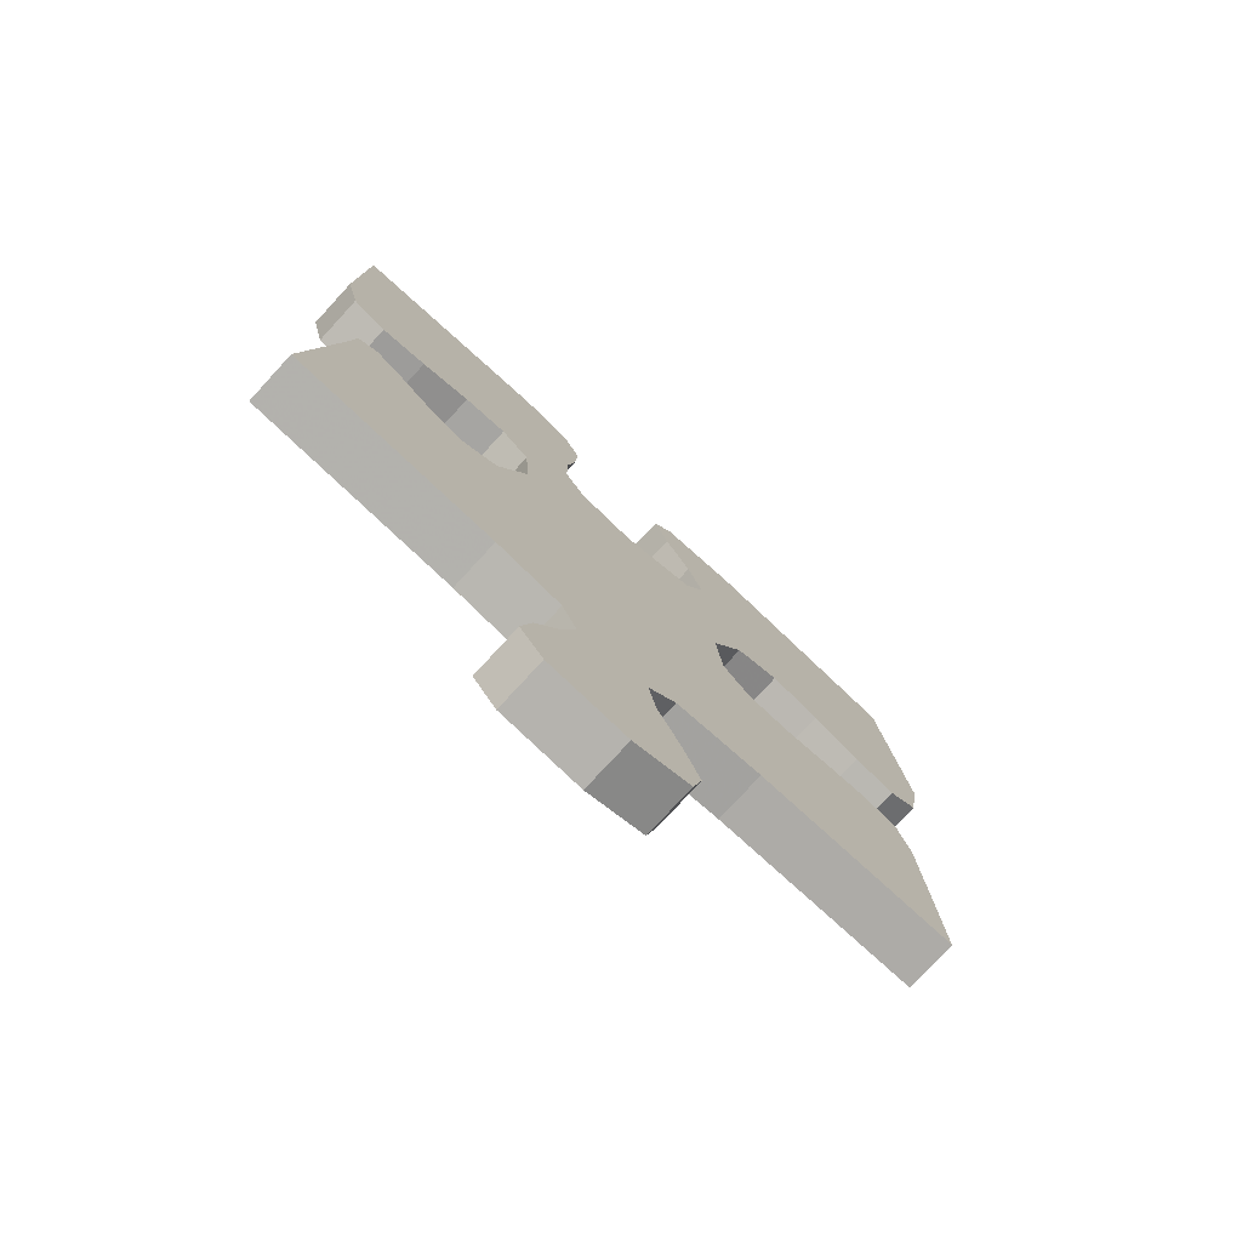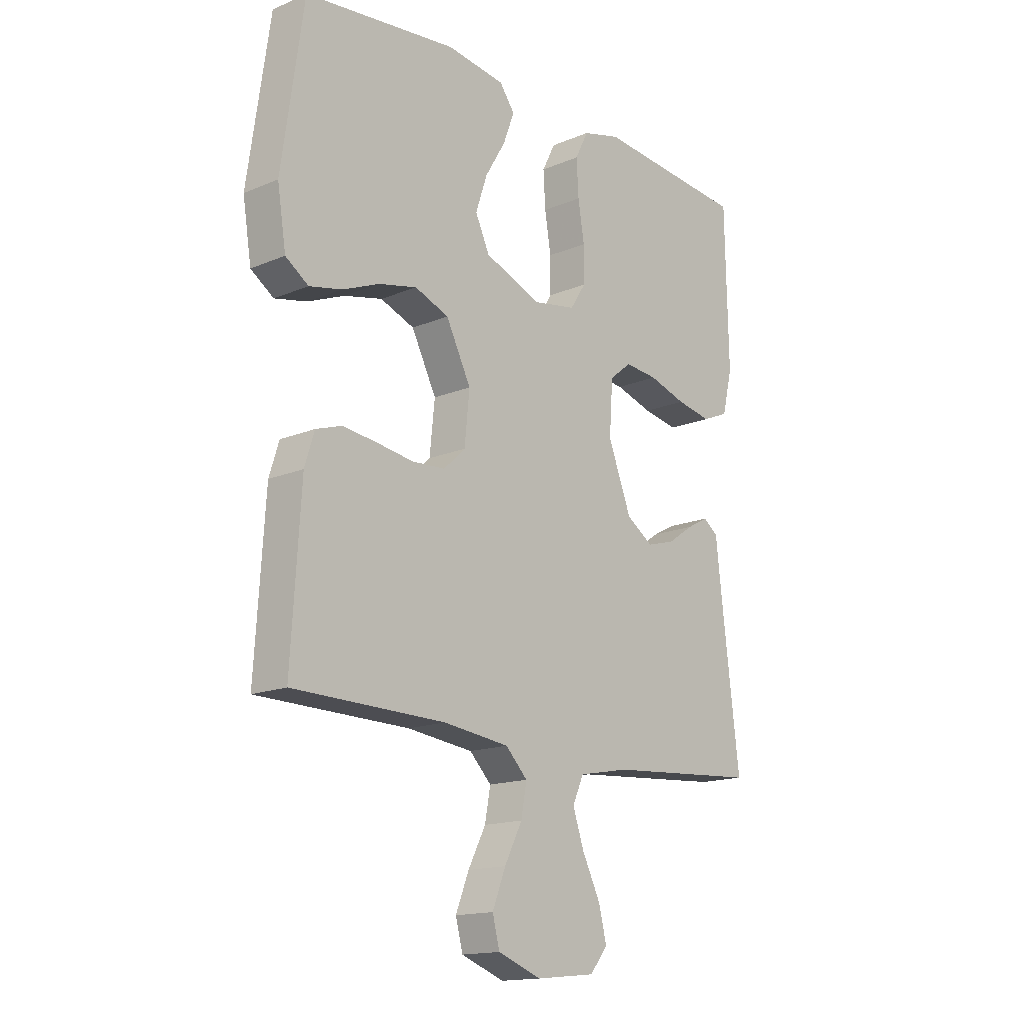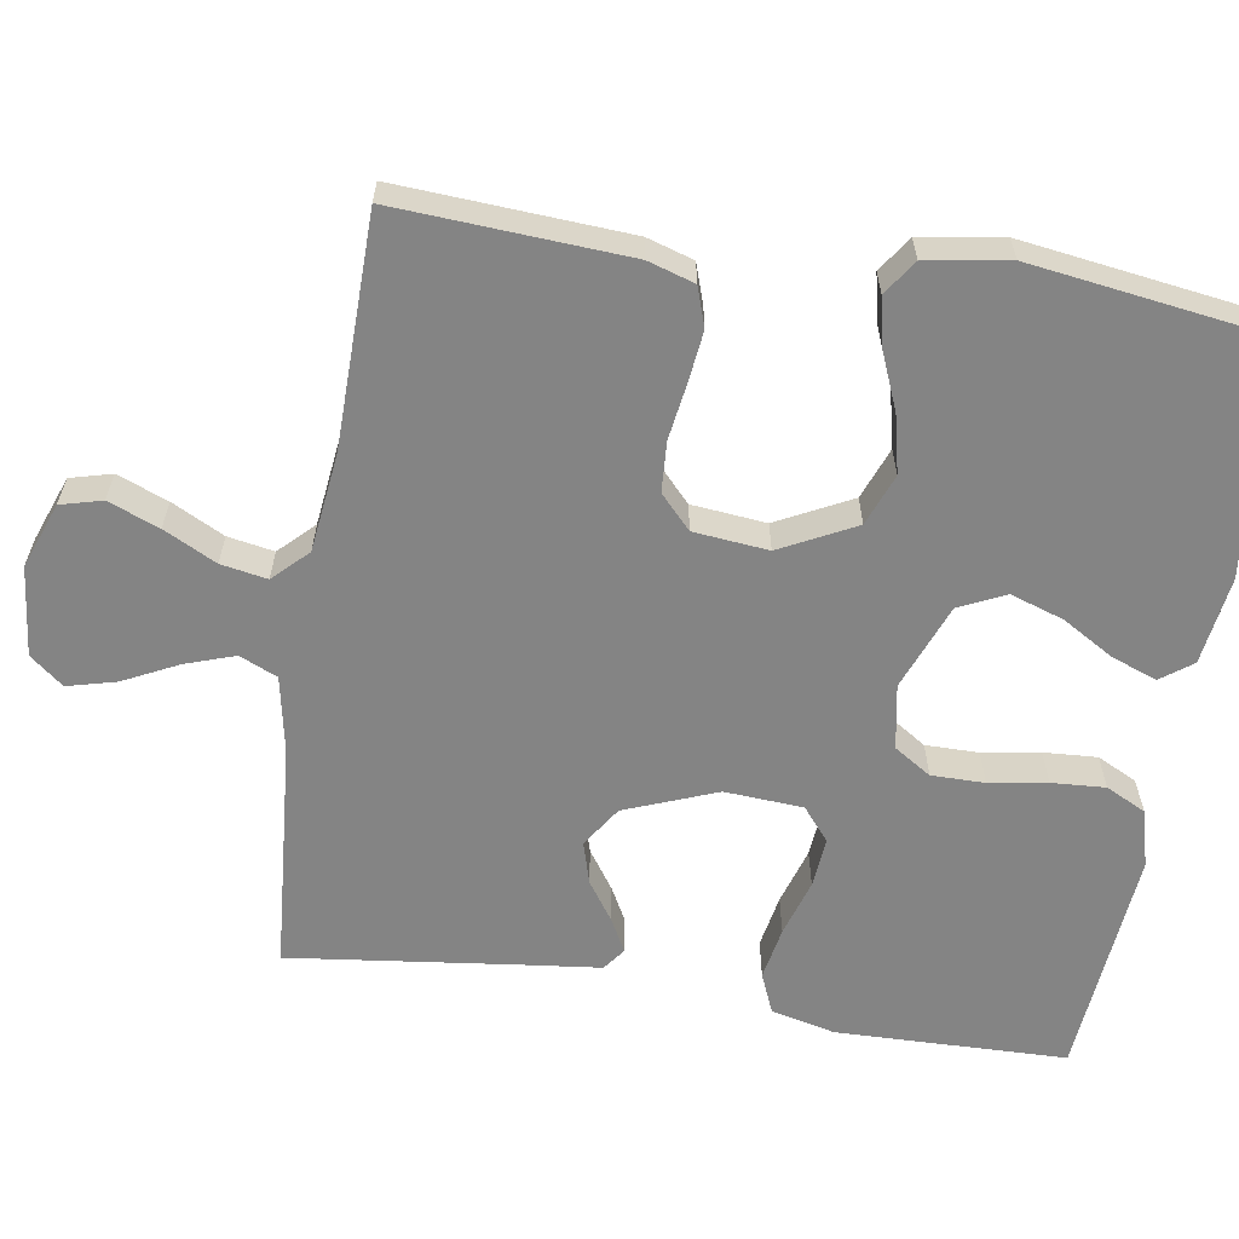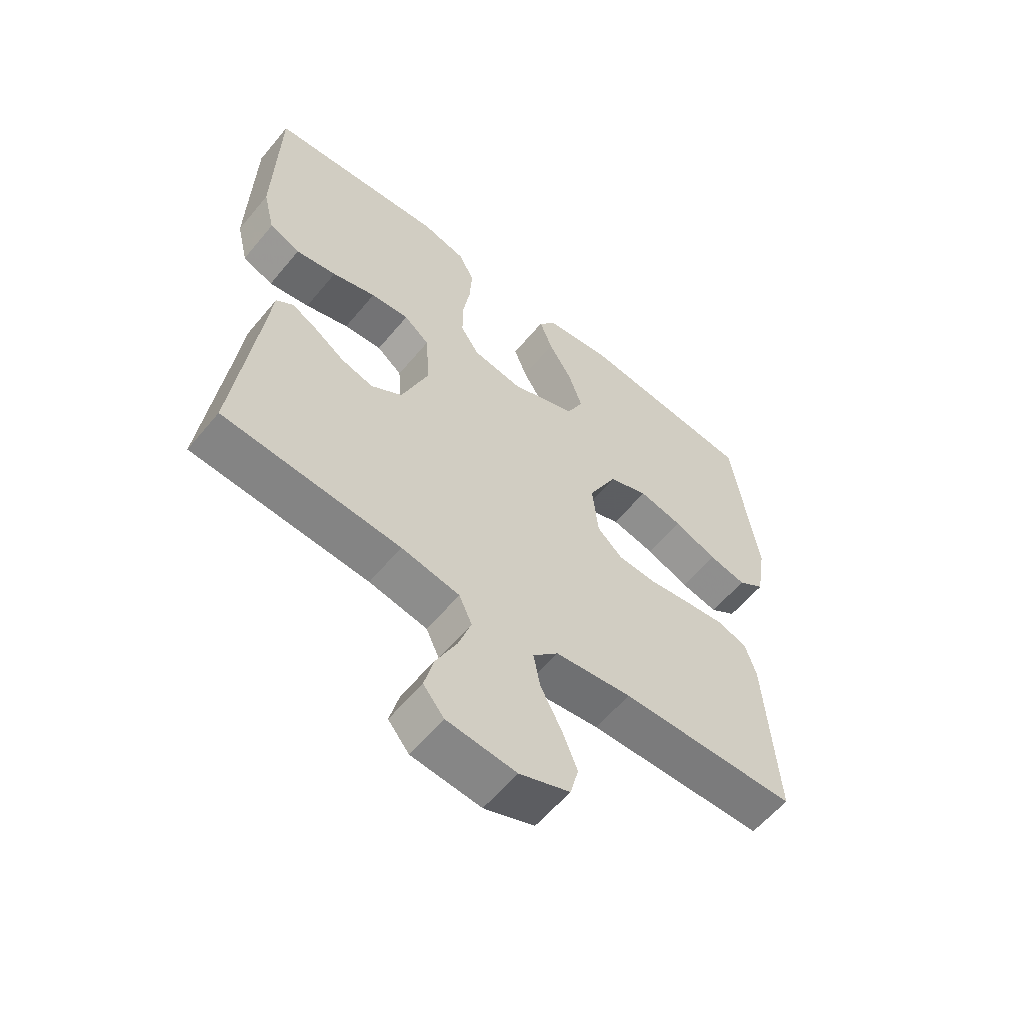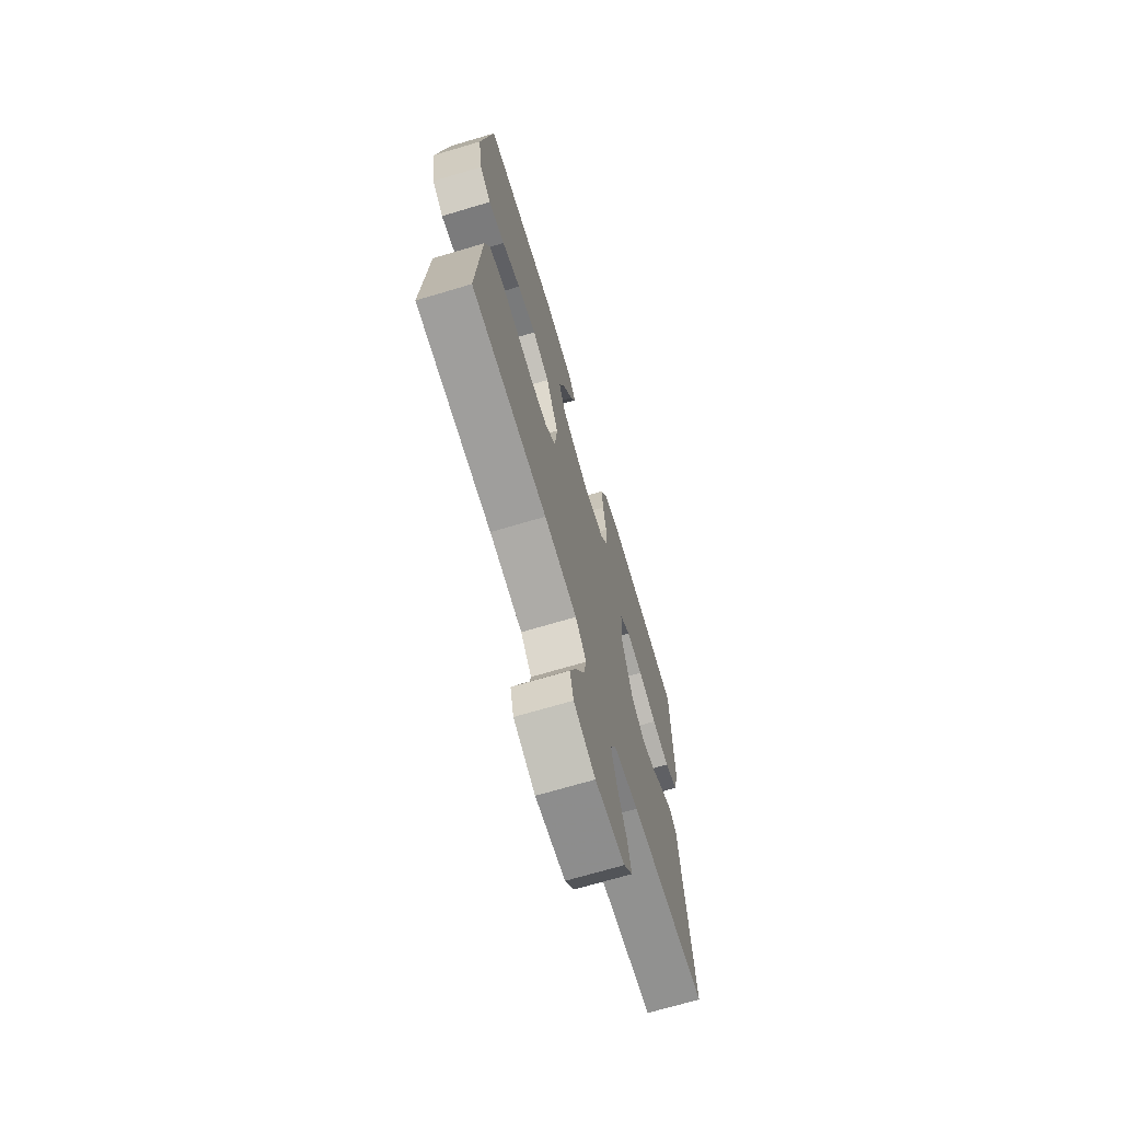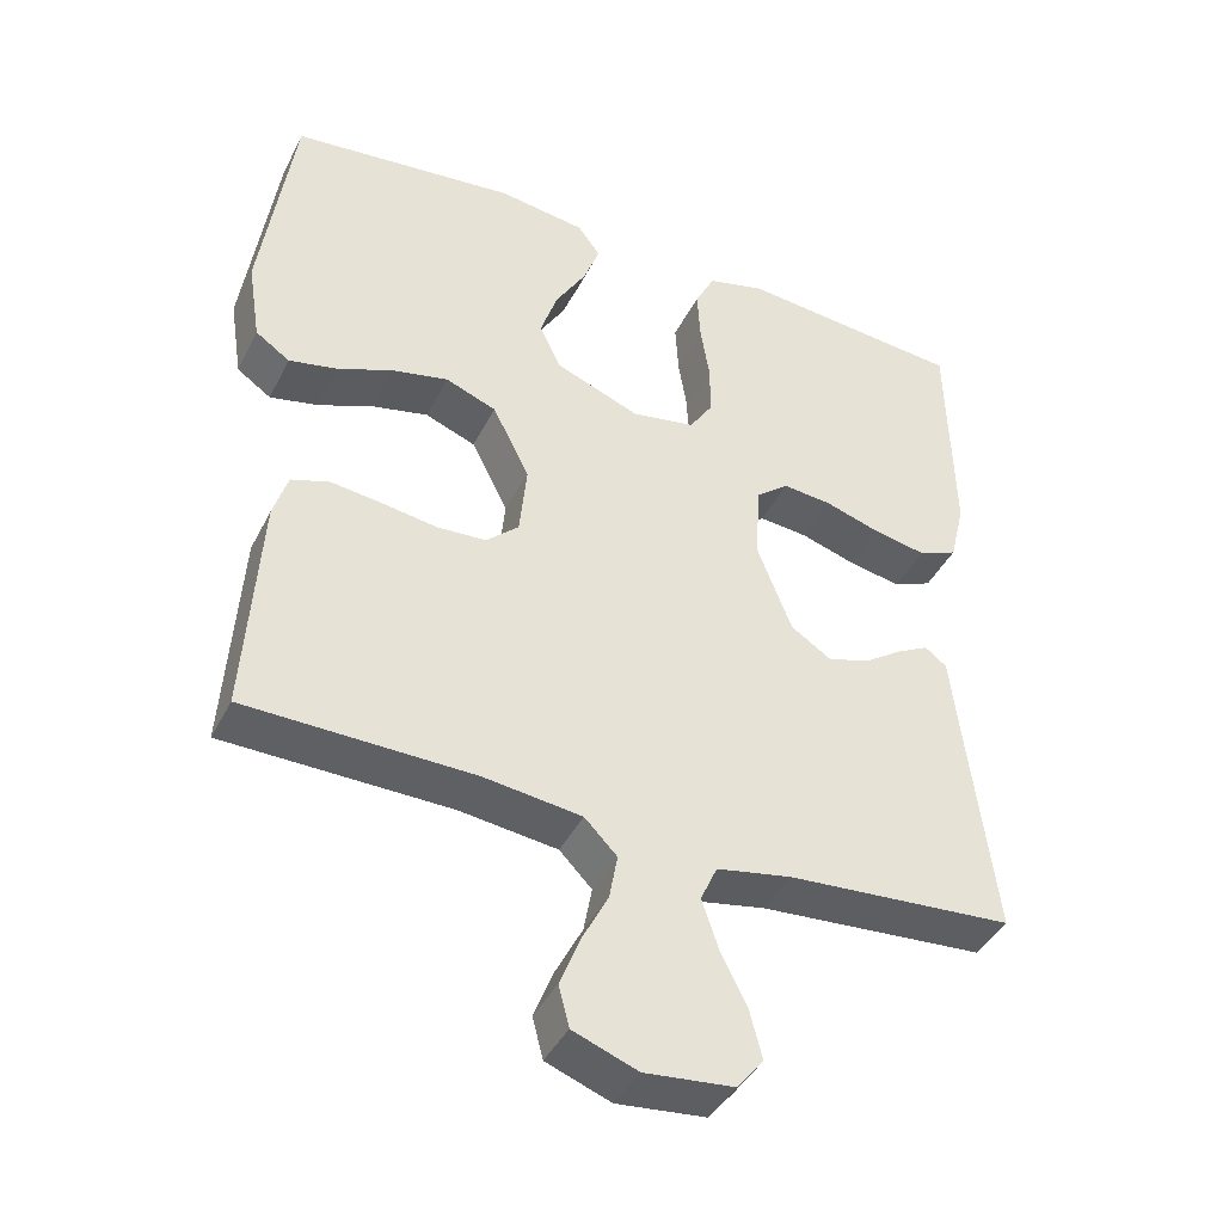
<metadata>
{"format":"obj","ext":"obj","renderer":"f3d","projection":"perspective","resolution":1024,"background":"white","views":[{"elev":-77.0,"azim":137.4,"up":"+Z"},{"elev":-15.7,"azim":-48.7,"up":"+Z"},{"elev":-61.4,"azim":-98.9,"up":"+Y"},{"elev":-59.0,"azim":140.6,"up":"+Z"},{"elev":-70.0,"azim":-73.4,"up":"+Z"},{"elev":-41.8,"azim":-25.1,"up":"+Z"}]}
</metadata>
<code>
v -0.5 0.07 0.5
v -0.2 0.07 0.534
v -0.085 0.07 0.518
v -0.055 0.07 0.477
v -0.077 0.07 0.418
v -0.117 0.07 0.351
v -0.14 0.07 0.282
v -0.112 0.07 0.222
v 0 0.07 0.178
v 0.084 0.07 0.193
v 0.115 0.07 0.241
v 0.115 0.07 0.31
v 0.103 0.07 0.385
v 0.099 0.07 0.455
v 0.125 0.07 0.507
v 0.2 0.07 0.527
v 0.5 0.07 0.5
v 0.506 0.07 0.2
v 0.486 0.07 0.117
v 0.434 0.07 0.095
v 0.365 0.07 0.108
v 0.291 0.07 0.131
v 0.226 0.07 0.137
v 0.183 0.07 0.102
v 0.176 0.07 0
v 0.222 0.07 -0.119
v 0.275 0.07 -0.154
v 0.33 0.07 -0.138
v 0.381 0.07 -0.103
v 0.424 0.07 -0.08
v 0.453 0.07 -0.102
v 0.464 0.07 -0.2
v 0.5 0.07 -0.5
v 0.2 0.07 -0.523
v 0.101 0.07 -0.542
v 0.079 0.07 -0.591
v 0.101 0.07 -0.656
v 0.136 0.07 -0.727
v 0.152 0.07 -0.79
v 0.117 0.07 -0.833
v 0 0.07 -0.845
v -0.085 0.07 -0.813
v -0.099 0.07 -0.759
v -0.073 0.07 -0.693
v -0.038 0.07 -0.625
v -0.027 0.07 -0.565
v -0.07 0.07 -0.521
v -0.2 0.07 -0.505
v -0.5 0.07 -0.5
v -0.481 0.07 -0.2
v -0.462 0.07 -0.139
v -0.411 0.07 -0.122
v -0.344 0.07 -0.13
v -0.271 0.07 -0.141
v -0.206 0.07 -0.137
v -0.163 0.07 -0.097
v -0.153 0.07 0
v -0.202 0.07 0.097
v -0.269 0.07 0.123
v -0.344 0.07 0.106
v -0.417 0.07 0.076
v -0.481 0.07 0.062
v -0.526 0.07 0.093
v -0.543 0.07 0.2
v -0.5 0 0.5
v -0.2 0 0.534
v -0.085 0 0.518
v -0.055 0 0.477
v -0.077 0 0.418
v -0.117 0 0.351
v -0.14 0 0.282
v -0.112 0 0.222
v 0 0 0.178
v 0.084 0 0.193
v 0.115 0 0.241
v 0.115 0 0.31
v 0.103 0 0.385
v 0.099 0 0.455
v 0.125 0 0.507
v 0.2 0 0.527
v 0.5 0 0.5
v 0.506 0 0.2
v 0.486 0 0.117
v 0.434 0 0.095
v 0.365 0 0.108
v 0.291 0 0.131
v 0.226 0 0.137
v 0.183 0 0.102
v 0.176 0 0
v 0.222 0 -0.119
v 0.275 0 -0.154
v 0.33 0 -0.138
v 0.381 0 -0.103
v 0.424 0 -0.08
v 0.453 0 -0.102
v 0.464 0 -0.2
v 0.5 0 -0.5
v 0.2 0 -0.523
v 0.101 0 -0.542
v 0.079 0 -0.591
v 0.101 0 -0.656
v 0.136 0 -0.727
v 0.152 0 -0.79
v 0.117 0 -0.833
v 0 0 -0.845
v -0.085 0 -0.813
v -0.099 0 -0.759
v -0.073 0 -0.693
v -0.038 0 -0.625
v -0.027 0 -0.565
v -0.07 0 -0.521
v -0.2 0 -0.505
v -0.5 0 -0.5
v -0.481 0 -0.2
v -0.462 0 -0.139
v -0.411 0 -0.122
v -0.344 0 -0.13
v -0.271 0 -0.141
v -0.206 0 -0.137
v -0.163 0 -0.097
v -0.153 0 0
v -0.202 0 0.097
v -0.269 0 0.123
v -0.344 0 0.106
v -0.417 0 0.076
v -0.481 0 0.062
v -0.526 0 0.093
v -0.543 0 0.2
f 60 61 62 63
f 59 60 63 64
f 51 52 53 54
f 49 50 51 54
f 48 49 54 55
f 47 48 55 56
f 42 43 44 45
f 40 41 42 45
f 40 45 46
f 37 38 39 40
f 36 37 40 46
f 35 36 46 47
f 32 33 34
f 28 29 30 31
f 28 31 32 34
f 19 20 21 22
f 19 22 23
f 18 19 23
f 17 18 23
f 16 17 23 24
f 12 13 14 15
f 11 12 15 16
f 3 4 5 6
f 3 6 7
f 2 3 7
f 59 64 1 2
f 58 59 2 7
f 57 58 7 8
f 56 57 8 9
f 47 56 9 10
f 35 47 10 11
f 27 28 34 35
f 26 27 35
f 25 26 35
f 24 25 35
f 11 16 24 35
f 127 126 125 124
f 128 127 124 123
f 118 117 116 115
f 118 115 114 113
f 119 118 113 112
f 120 119 112 111
f 109 108 107 106
f 109 106 105 104
f 110 109 104
f 104 103 102 101
f 110 104 101 100
f 111 110 100 99
f 98 97 96
f 95 94 93 92
f 98 96 95 92
f 86 85 84 83
f 87 86 83
f 87 83 82
f 87 82 81
f 88 87 81 80
f 79 78 77 76
f 80 79 76 75
f 70 69 68 67
f 71 70 67
f 71 67 66
f 66 65 128 123
f 71 66 123 122
f 72 71 122 121
f 73 72 121 120
f 74 73 120 111
f 75 74 111 99
f 99 98 92 91
f 99 91 90
f 99 90 89
f 99 89 88
f 99 88 80 75
f 1 65 66 2
f 2 66 67 3
f 3 67 68 4
f 4 68 69 5
f 5 69 70 6
f 6 70 71 7
f 7 71 72 8
f 8 72 73 9
f 9 73 74 10
f 10 74 75 11
f 11 75 76 12
f 12 76 77 13
f 13 77 78 14
f 14 78 79 15
f 15 79 80 16
f 16 80 81 17
f 17 81 82 18
f 18 82 83 19
f 19 83 84 20
f 20 84 85 21
f 21 85 86 22
f 22 86 87 23
f 23 87 88 24
f 24 88 89 25
f 25 89 90 26
f 26 90 91 27
f 27 91 92 28
f 28 92 93 29
f 29 93 94 30
f 30 94 95 31
f 31 95 96 32
f 32 96 97 33
f 33 97 98 34
f 34 98 99 35
f 35 99 100 36
f 36 100 101 37
f 37 101 102 38
f 38 102 103 39
f 39 103 104 40
f 40 104 105 41
f 41 105 106 42
f 42 106 107 43
f 43 107 108 44
f 44 108 109 45
f 45 109 110 46
f 46 110 111 47
f 47 111 112 48
f 48 112 113 49
f 49 113 114 50
f 50 114 115 51
f 51 115 116 52
f 52 116 117 53
f 53 117 118 54
f 54 118 119 55
f 55 119 120 56
f 56 120 121 57
f 57 121 122 58
f 58 122 123 59
f 59 123 124 60
f 60 124 125 61
f 61 125 126 62
f 62 126 127 63
f 63 127 128 64
f 64 128 65 1

</code>
